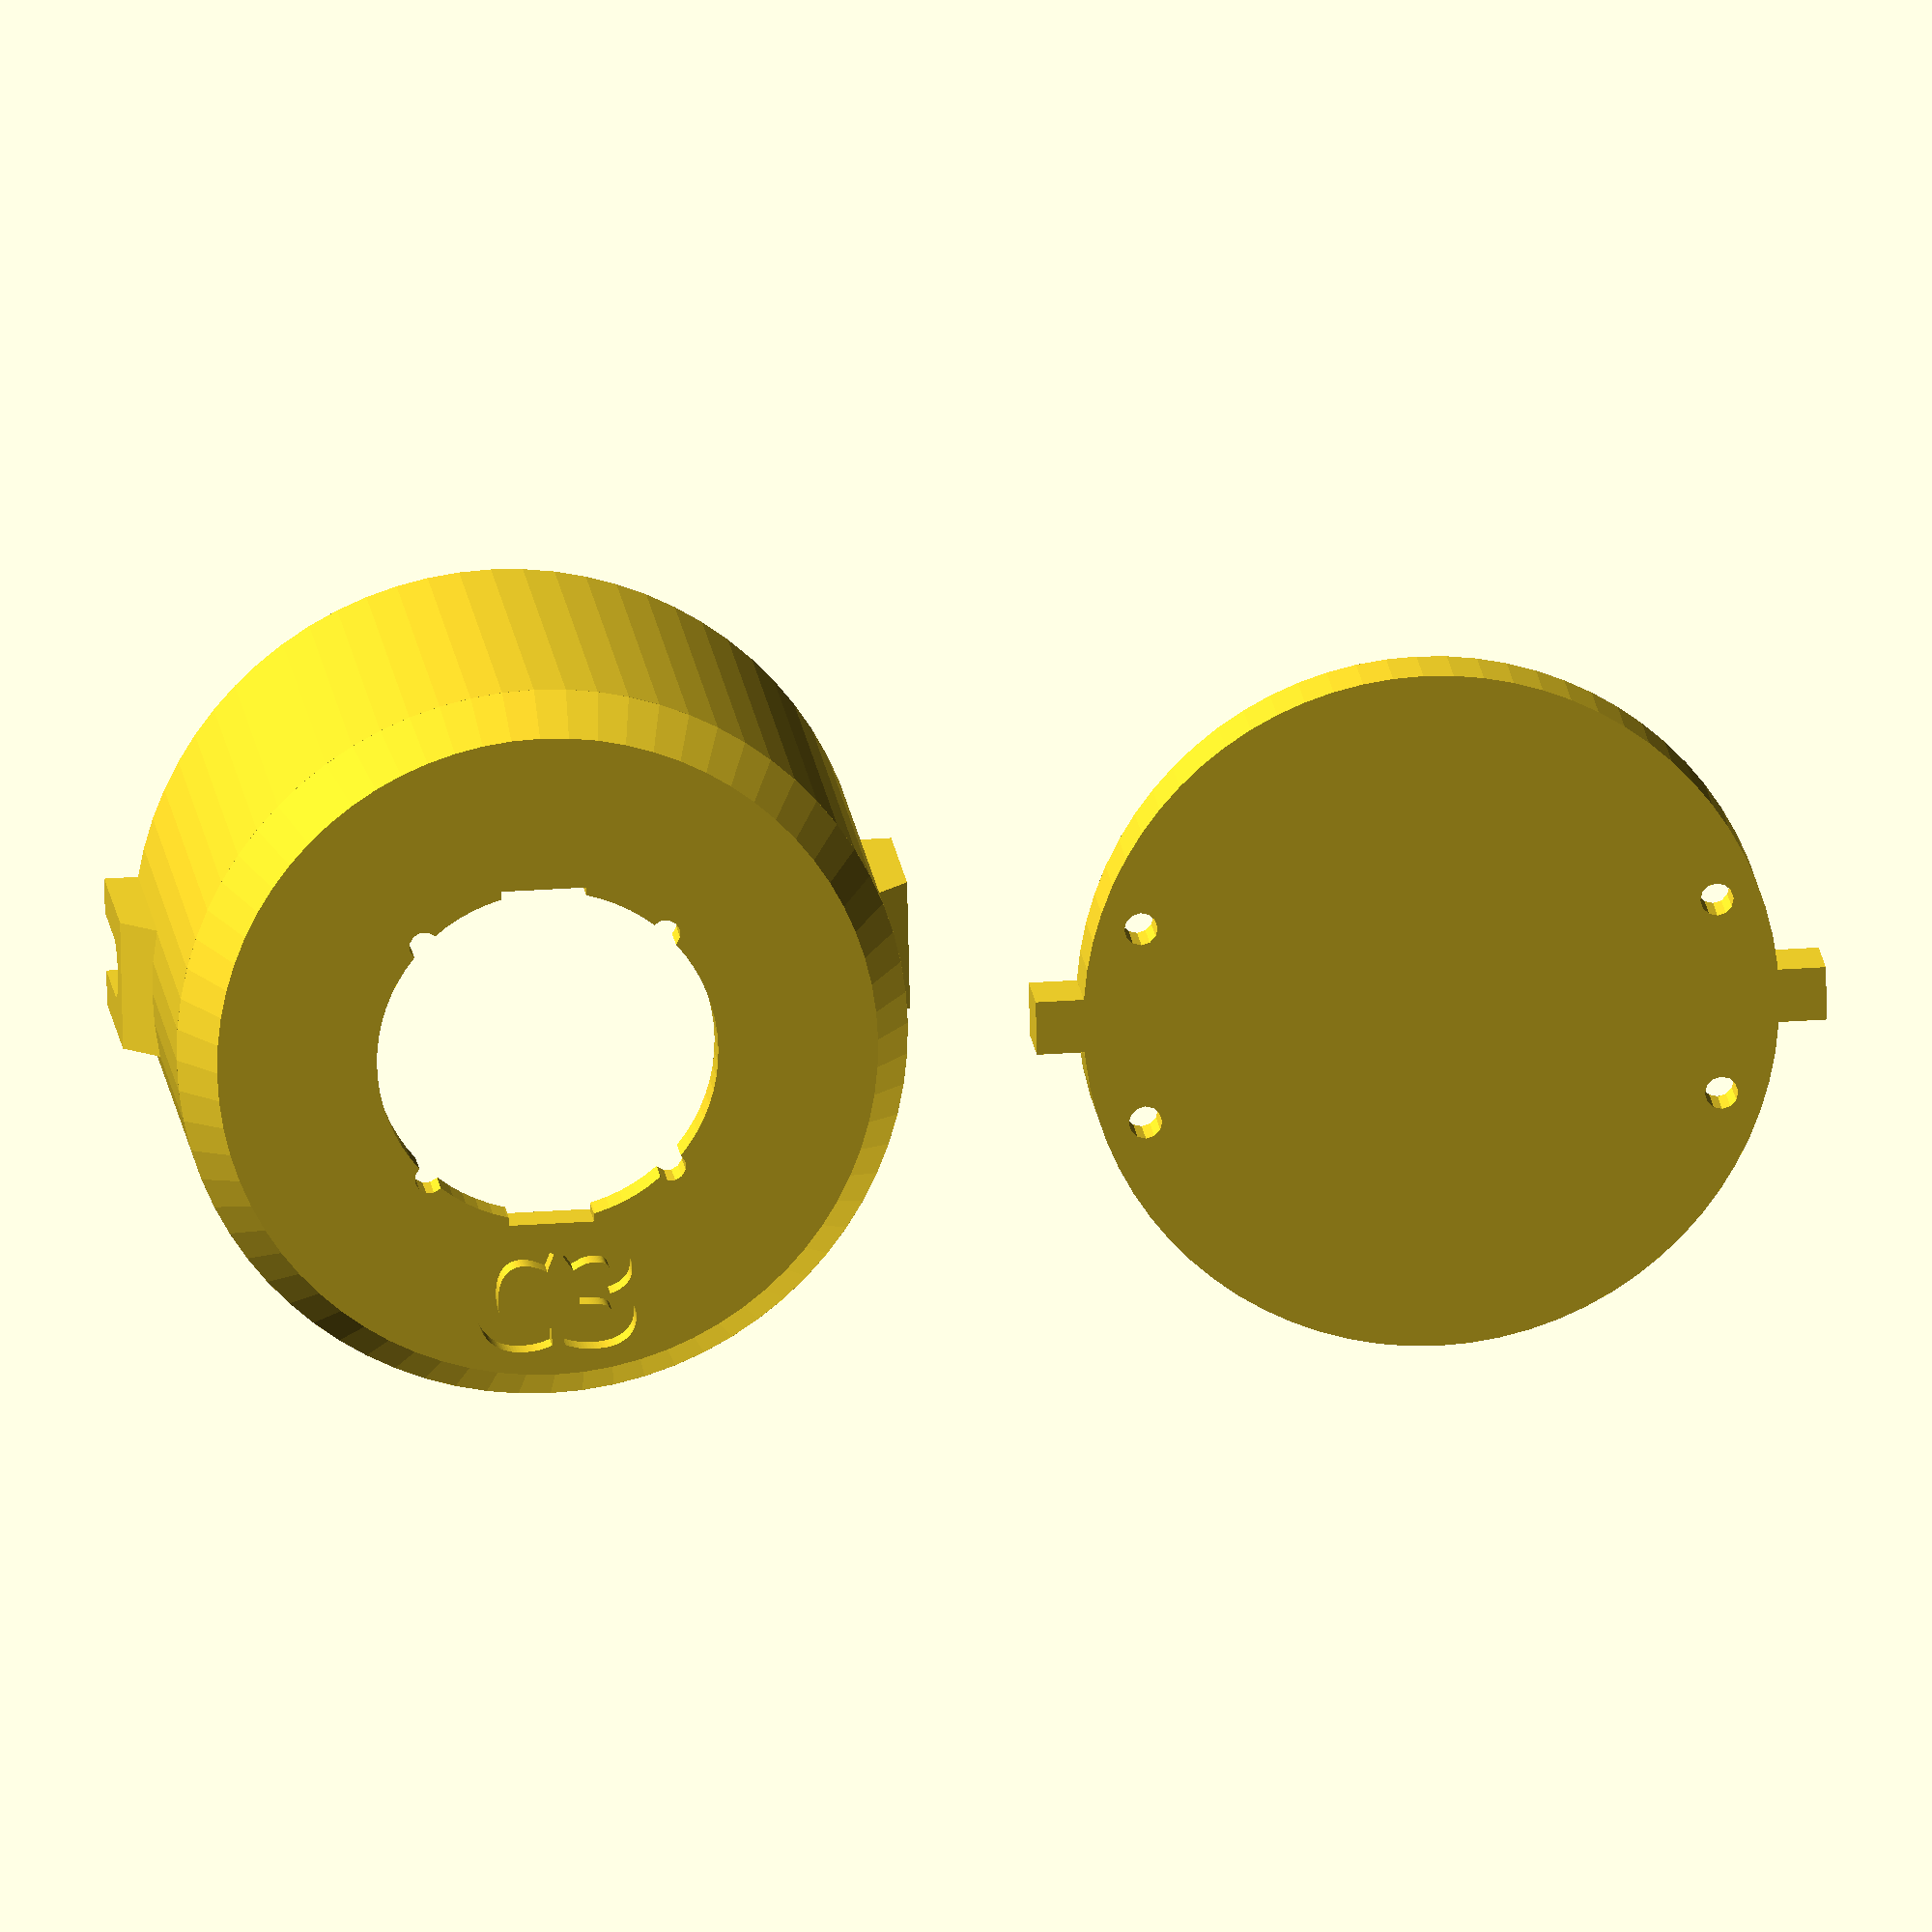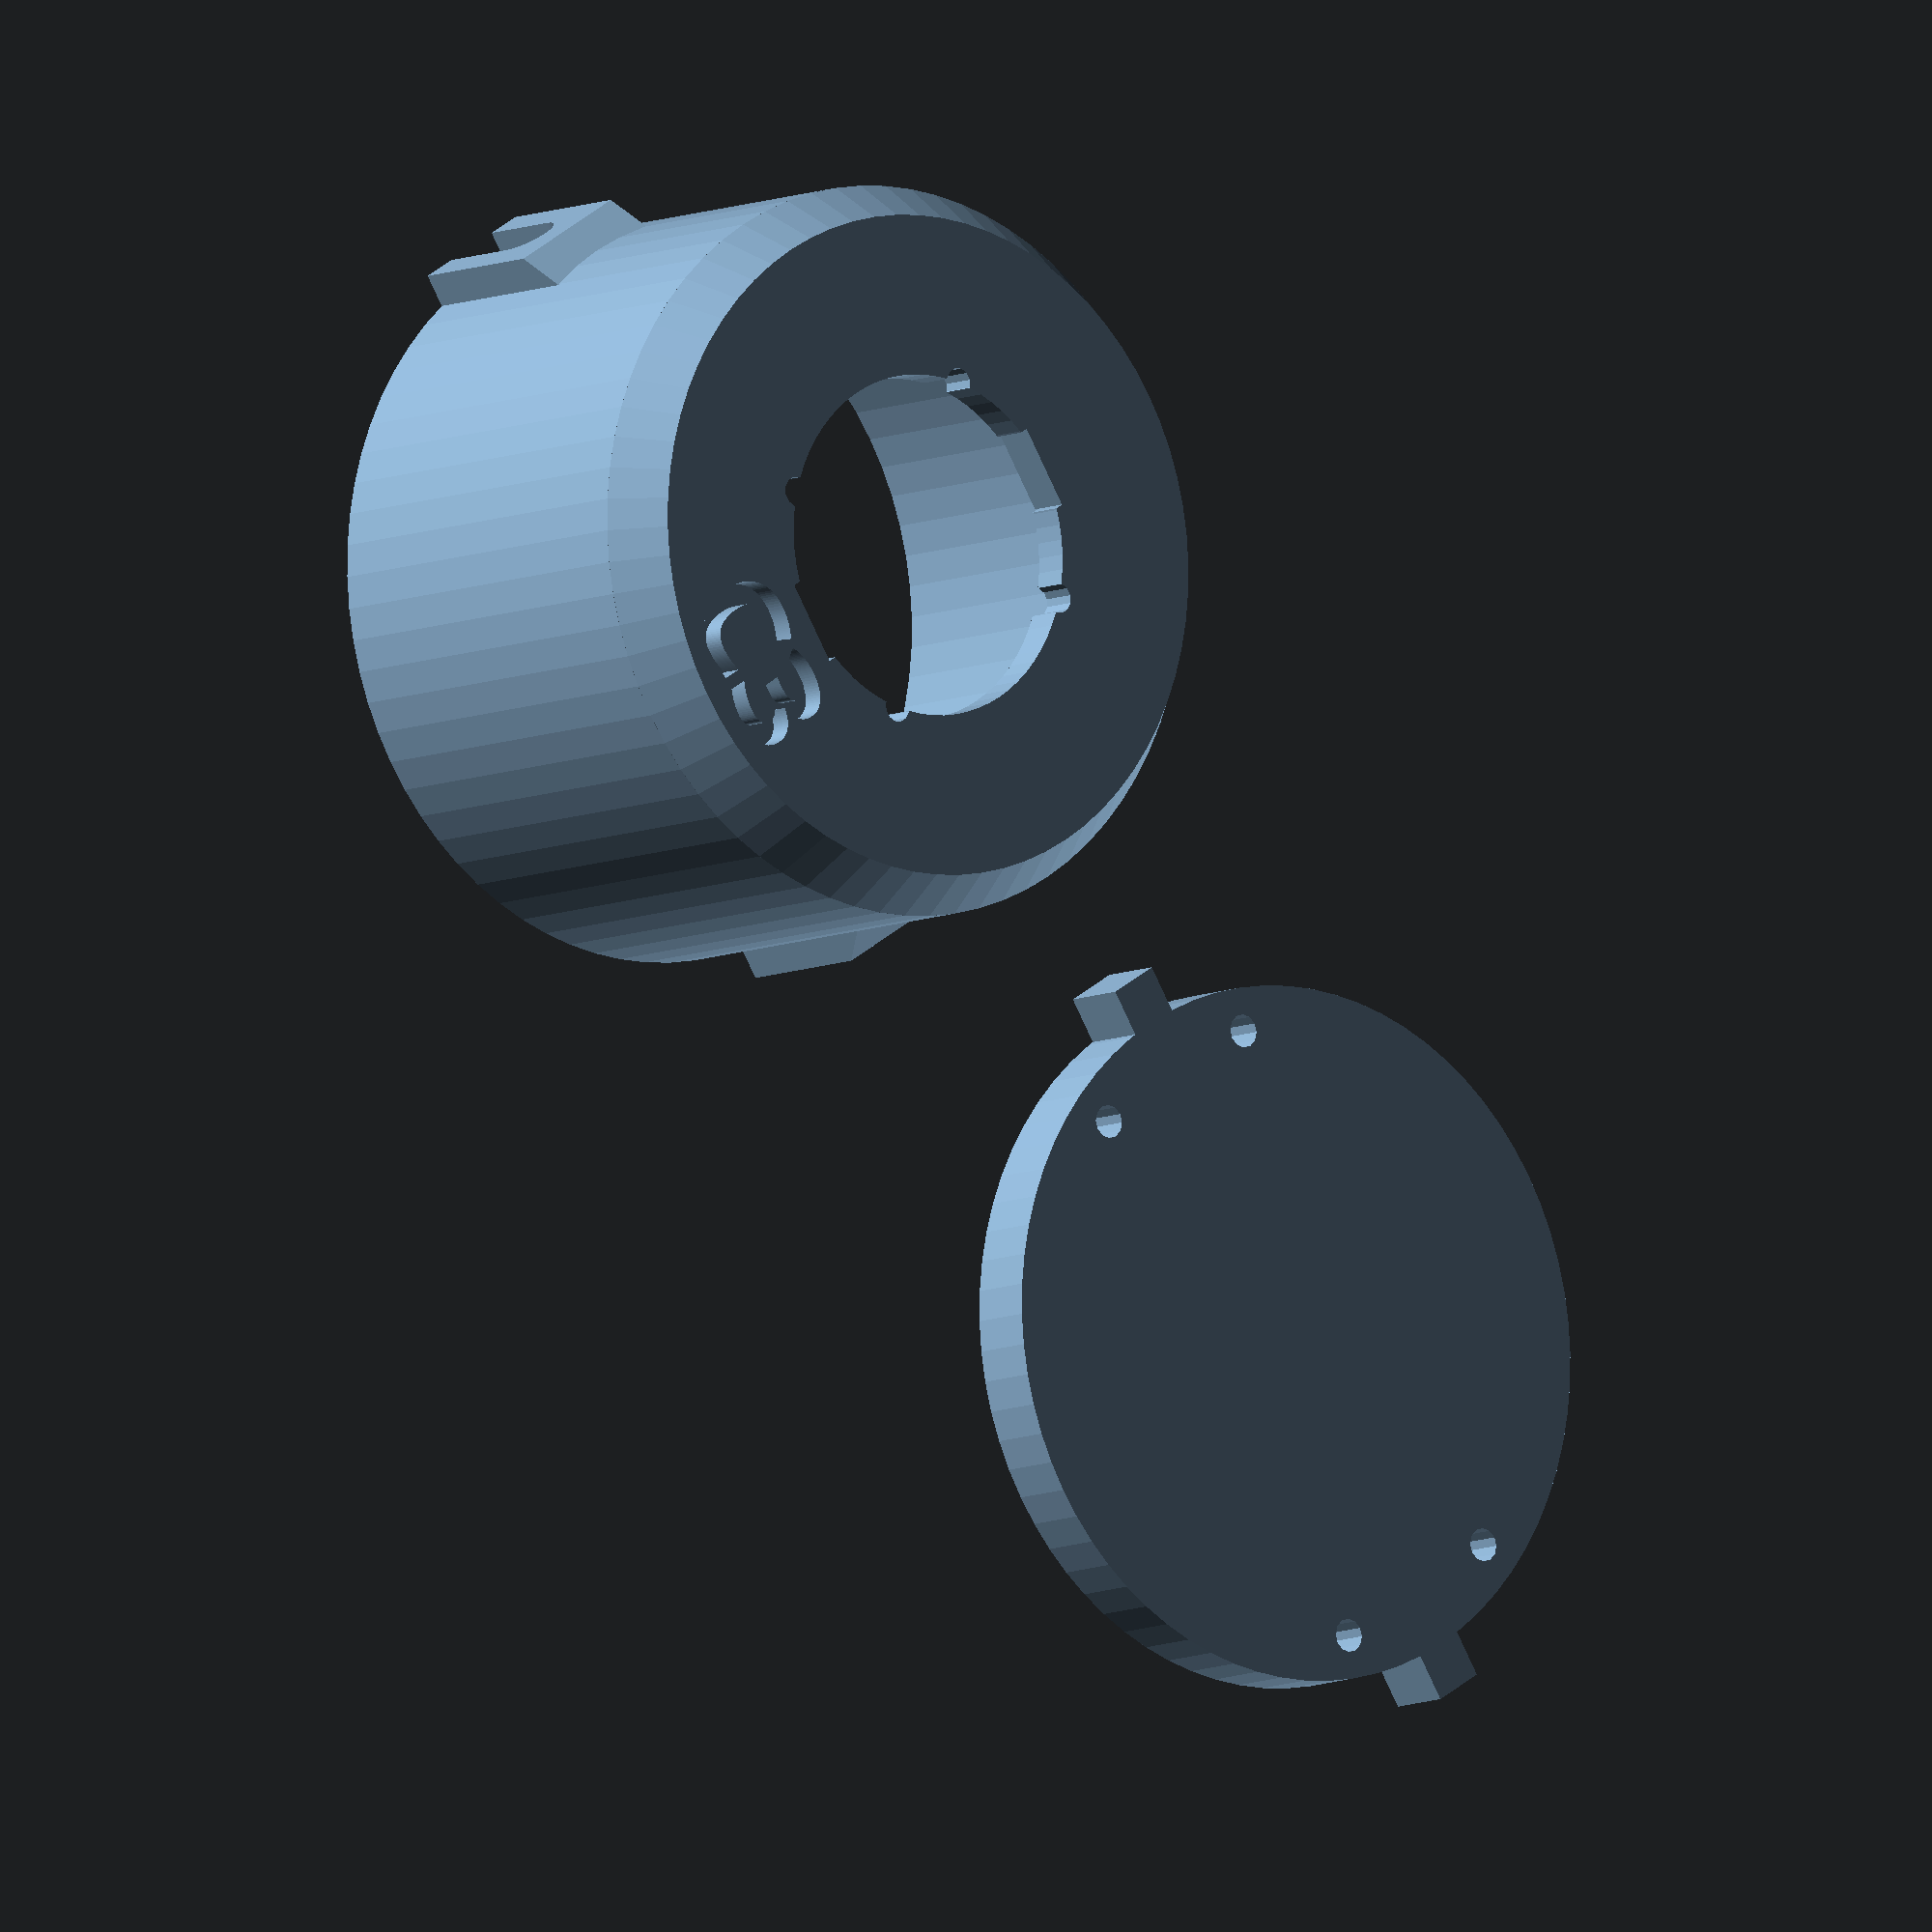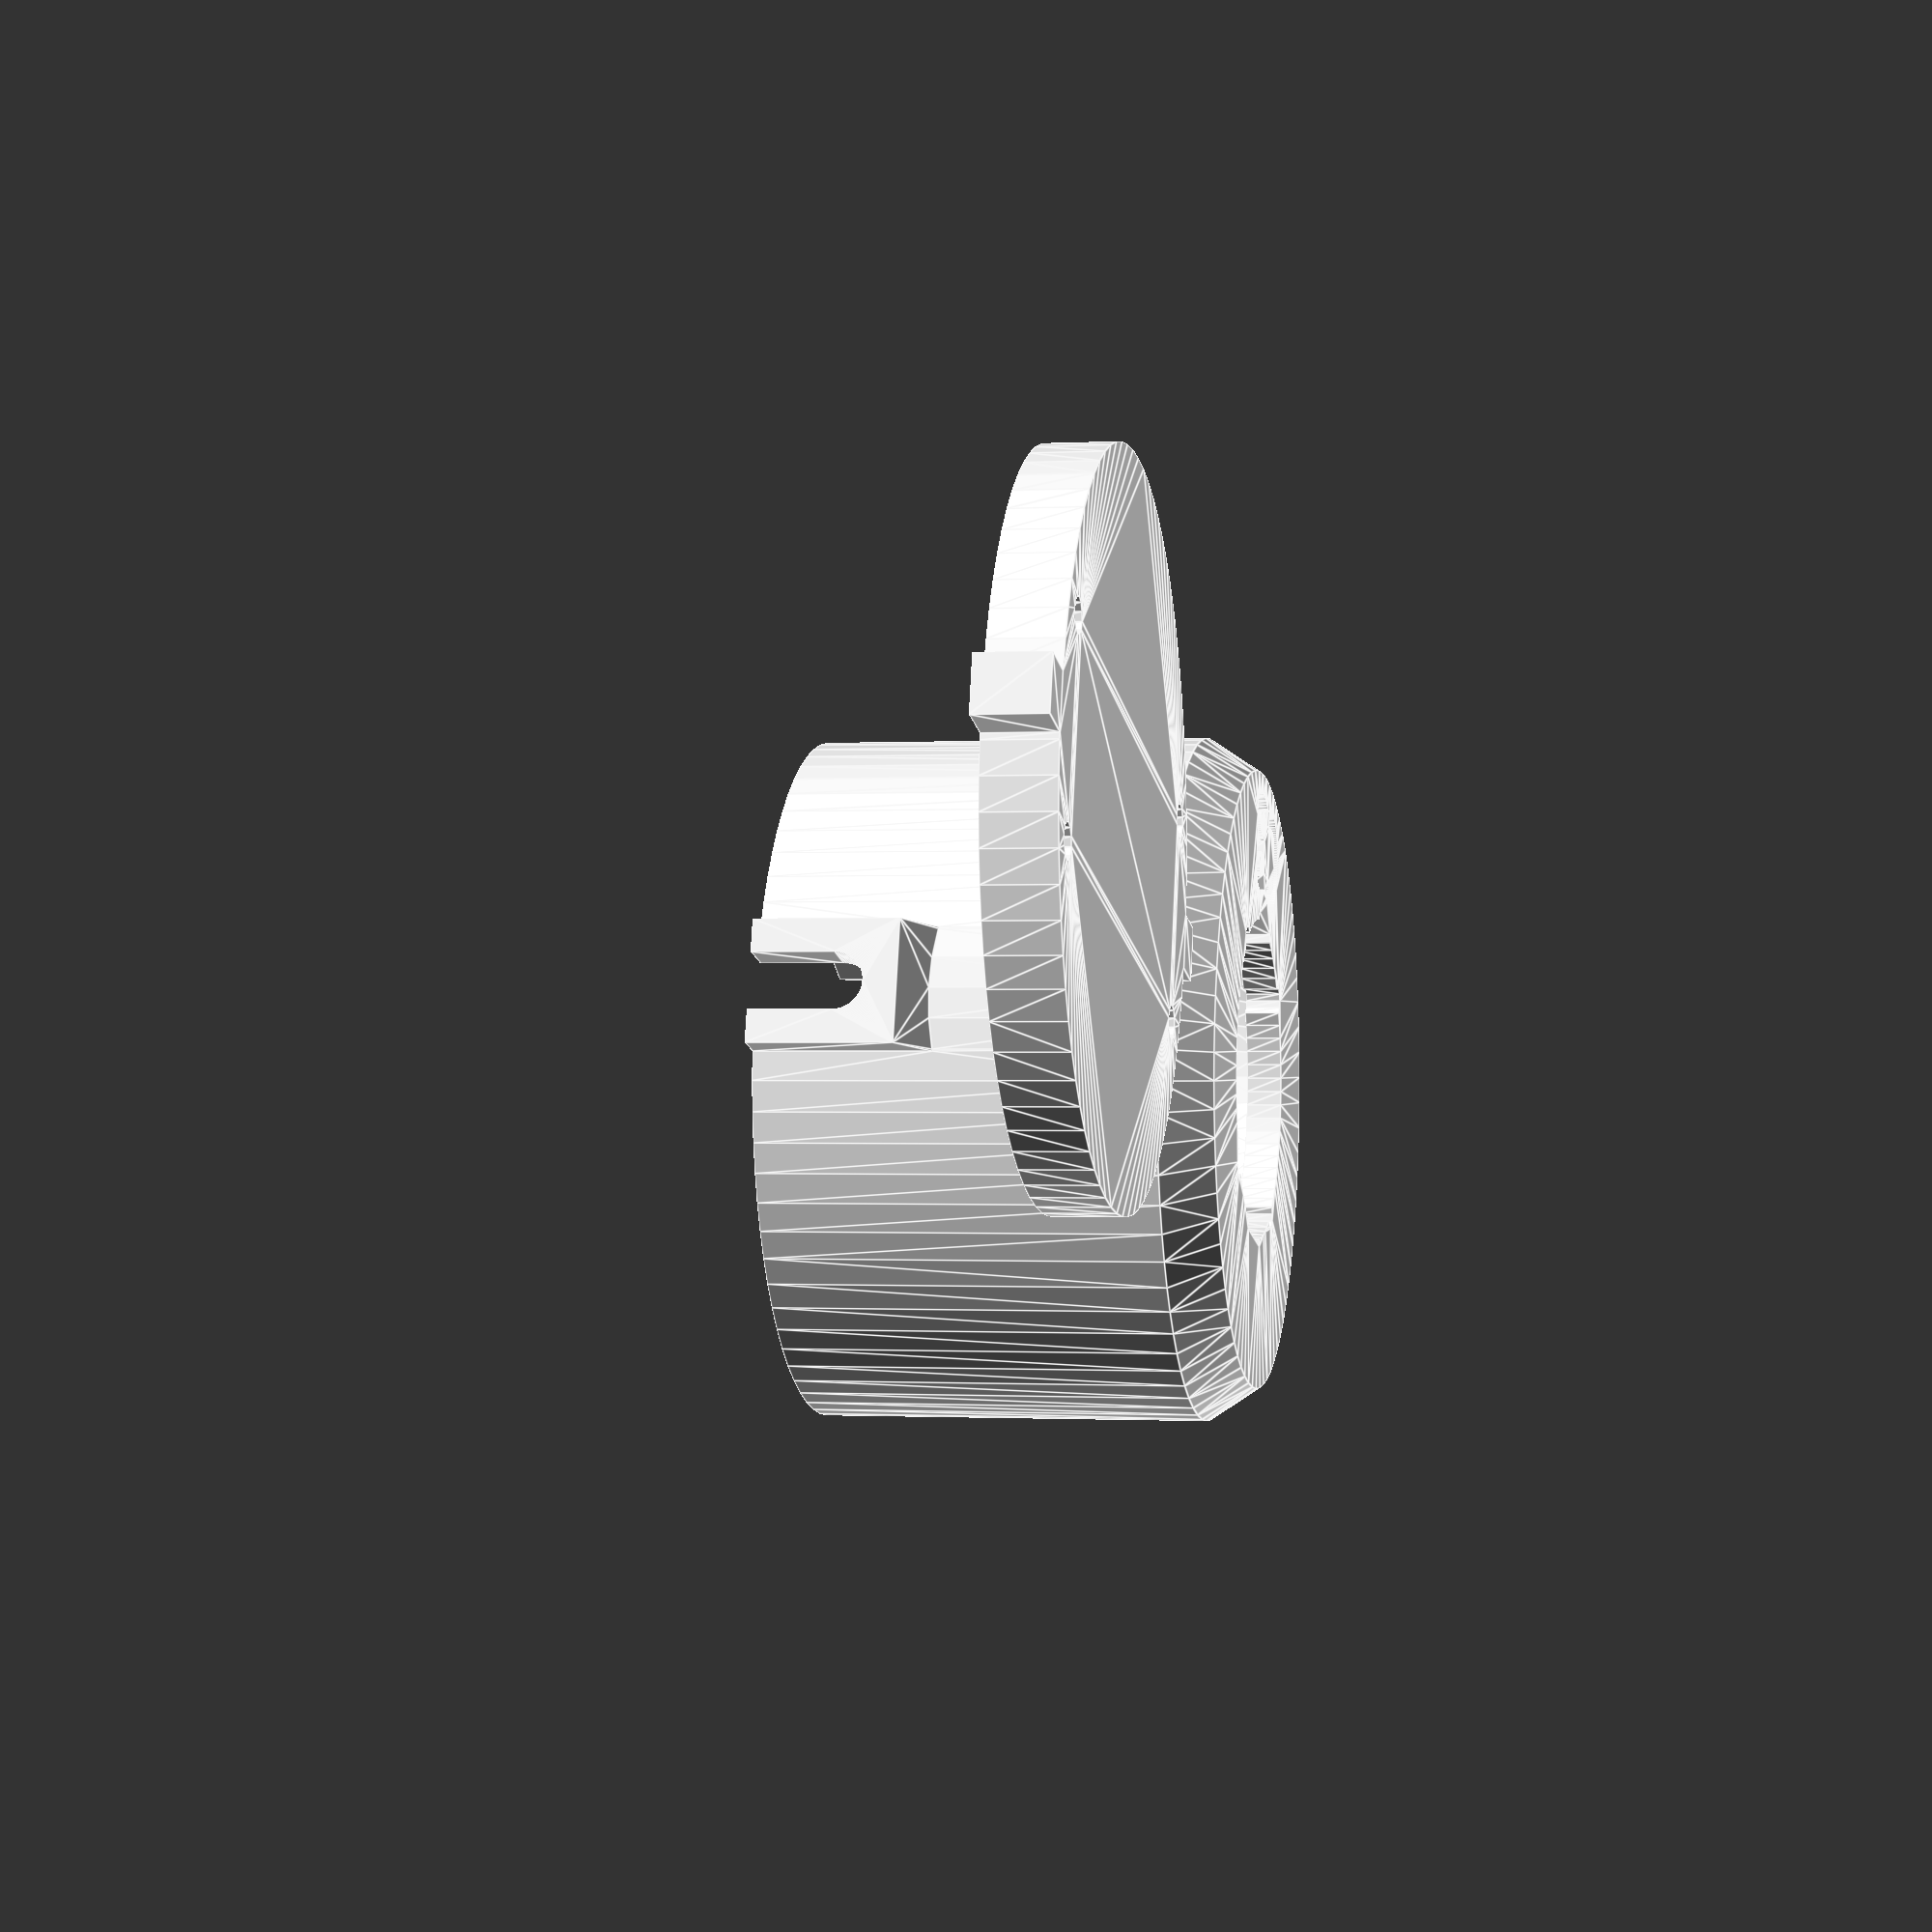
<openscad>
// print at 0.20 mm layers, PLA, 25% infill
includeBase = 1; // [1:yes, 0:no]
includeMain = 1; // [1:yes, 0:no]
includeScrewTemplate = 0; // [1:yes, 0:no]
height = 40; 
innerDiameter = 59.65;
label = "C3";
numberOfCablePorts = -1; // [-1:automatic, 0:none, 1:1, 2:2]
font = "Arial Black:style=Bold";
labelSize = 9;
textPositionAdjustment = 1;
baseThickness = 5.8;
screwHoleSize = 2.6;
screwPillarDiameter = 12;
cablePortThickness = 3; 

holeDiameterMain = 28.88; 
tolerance = 0.125;
snapThickness = 0.25;
snapWidth = 7.25;
snapThickening = 0.5;
antiRotation = 2.3; 

wallThickness = 1.25;
topThickness = 3.2; 
textDepth = 2; 
chamfer = 3;
cableHoleDiameter = 4.9; 
cableHoleBottomSquish = 1;
screwCountersinkDepth = 2;
screwCountersinkDiameter = 5;
screwDepth = 15;

// The cable hole cover is usually not needed, but if you
// printed a two-hole version when you needed a one-hole
// one, this will save you a reprint.
includeCableHoleCover = 0; // [1:yes, 0:no]

module dummy() {}

cablePorts = numberOfCablePorts < 0 ? 
                (label[1] == "4" ? 1 : 2) : 
                numberOfCablePorts;

baseThicknessAdj = baseThickness + tolerance;

outerDiameter = innerDiameter + 2*wallThickness + 2*tolerance; 
nudge = 0.01;

module chamferedCylinder(h=height, d=outerDiameter, chamfer=chamfer) {
    cylinder(h=chamfer*1.5+nudge, d1=d-2*chamfer, d2=d);
    translate([0,0,chamfer*1.5]) cylinder(h=h-chamfer*1.5, d=d);
}

module screws() {
    for(angle=[0:180:180]) rotate([0,0,angle]) {
            translate([-outerDiameter/2+wallThickness/2+screwPillarDiameter/2,-screwPillarDiameter/2-cableHoleDiameter/2-tolerance,-nudge]) children();
            translate([-outerDiameter/2+wallThickness/2+screwPillarDiameter/2,screwPillarDiameter/2+cableHoleDiameter/2+tolerance,-nudge]) children();
    }
}

module screwPillar() {
    intersection() {
        difference() {
            cylinder(d=screwPillarDiameter, h=height-baseThicknessAdj,$fn=12);
            translate([0,0,-nudge]) cylinder(d=screwHoleSize+2*tolerance, h=height-baseThicknessAdj+2*nudge, $fn=12);
        }
        rotate([0,0,180])
        translate([0,screwPillarDiameter/2,0])
        rotate([90,0,0])
        linear_extrude(height=screwPillarDiameter)
        polygon([[screwPillarDiameter/2, height-baseThicknessAdj-screwDepth-screwPillarDiameter], [-screwPillarDiameter/2, height-baseThicknessAdj-screwDepth], [-screwPillarDiameter/2, height], [screwPillarDiameter/2,height] ]);
    }
}

module cable(tolerance) {
    if (cablePorts) {
        translate([cablePorts==1 ? -(1.5*outerDiameter+2*cablePortThickness)/2 : 0,0,height-cableHoleDiameter/2-tolerance-baseThicknessAdj+cableHoleBottomSquish])
        rotate([0,90,0]) {
            translate([-cableHoleDiameter/2-tolerance-baseThicknessAdj/2,0,0])
            cube([cableHoleDiameter+2*tolerance+baseThicknessAdj,cableHoleDiameter+2*tolerance,1.5*outerDiameter+2*cablePortThickness], center=true);
            translate([0,0,-0.75*outerDiameter-cablePortThickness]) 
            cylinder(h=1.5*outerDiameter+2*cablePortThickness,d=cableHoleDiameter+2*tolerance);
    }
}
}



module portCover() {
    translate([0,cableHoleDiameter/2+tolerance+cablePortThickness,height])
    rotate([90,0,0])
    linear_extrude(height=cableHoleDiameter+2*tolerance+2*cablePortThickness)
    polygon([[-cablePortThickness,0],[0,0],[0,-baseThicknessAdj-cableHoleDiameter+cableHoleBottomSquish-2*tolerance-cablePortThickness*2],[-cablePortThickness,-baseThicknessAdj-cableHoleDiameter-cablePortThickness+cableHoleBottomSquish-2*tolerance]]);
}


module mainCylinder() {
    render(convexity=4)
    difference() {
        union() {
            intersection() {
                chamferedCylinder();
                union() {
                    difference() {
                        chamferedCylinder();
                        translate([0,0,topThickness]) chamferedCylinder(h=height-topThickness+nudge, d=outerDiameter-2*wallThickness);
                    }
                    screws() screwPillar();
                for (angle=[90:180:270]) 
                rotate([0,0,angle]) translate([0,-snapWidth/2,-nudge])
cube([holeDiameterMain/2+tolerance+snapThickness+2,snapWidth,topThickness+snapThickening]);
                }
            }
            if (cablePorts)
            for(angle=[0:180:cablePorts==1?0:180]) rotate([0,0,angle]) translate([-outerDiameter/2+wallThickness/2,0,0]) portCover();
        }
        cable(tolerance);
        rotate([0,0,90]) {
            translate([0,0,-nudge]) cylinder(h=height, d=holeDiameterMain+2*tolerance);
            for (angle=[0:180:180]) 
                rotate([0,0,angle]) 
                    translate([0,-snapWidth/2,-nudge])
                    cube([holeDiameterMain/2+tolerance+snapThickness,snapWidth,2*nudge+topThickness+snapThickening]);
            for (angle=[45:90:360-45]) rotate([0,0,angle]) translate([holeDiameterMain/2+tolerance,0,-nudge]) cylinder(d=antiRotation+2*tolerance,h=topThickness+2*nudge,$fn=12);
        }
        translate([0,holeDiameterMain/4+(outerDiameter/4-chamfer/2)-.08*labelSize+textPositionAdjustment,textDepth-nudge]) rotate([180,0,0]) linear_extrude(height=textDepth) text(label, font=font, size=labelSize, halign="center", valign="center");
    }
}

module cableHoleCover() {
    cable(0);
}

module base(template=false) {
    difference() {
            cylinder(d=innerDiameter-2*tolerance, h=template?0.8:baseThickness);
            screws() {
                cylinder(d=screwHoleSize+2*tolerance,h=baseThicknessAdj+2*nudge,$fn=12);
                if (!template) {
                    translate([0,0,baseThickness-screwCountersinkDepth-tolerance])
                    cylinder(d=screwCountersinkDiameter+2*tolerance,h=screwCountersinkDepth+tolerance+nudge,$fn=12);
                }
            }

        }
        if (!template && cablePorts)
        for(angle=[0:180:cablePorts==1?0:180]) rotate([0,0,angle]) translate([-innerDiameter/2+tolerance-(cablePortThickness+wallThickness-2*tolerance),-cableHoleDiameter/2-tolerance,0]) cube([cablePortThickness+wallThickness+nudge+innerDiameter/4,cableHoleDiameter-2*tolerance, baseThickness]);
}

$fn = 72;
if (includeMain)
 mainCylinder();

if (includeBase) 
{
render(convexity=3)
    translate([outerDiameter+cablePortThickness+10,0,0]) 
    base();
}

if (includeScrewTemplate) 
{
render(convexity=3)
    translate(2*[outerDiameter+cablePortThickness+10,0,0]) 
    base(template=true);
}

if (includeCableHoleCover) {
    render(convexity=0)
    rotate([0,-90,0])
    intersection() {
        cableHoleCover();
        translate([0,-20,0]) cube([cablePortThickness,40,height]);
    }
}

</openscad>
<views>
elev=343.2 azim=181.3 roll=174.1 proj=o view=wireframe
elev=188.2 azim=301.9 roll=38.4 proj=o view=wireframe
elev=1.0 azim=345.0 roll=101.4 proj=p view=edges
</views>
